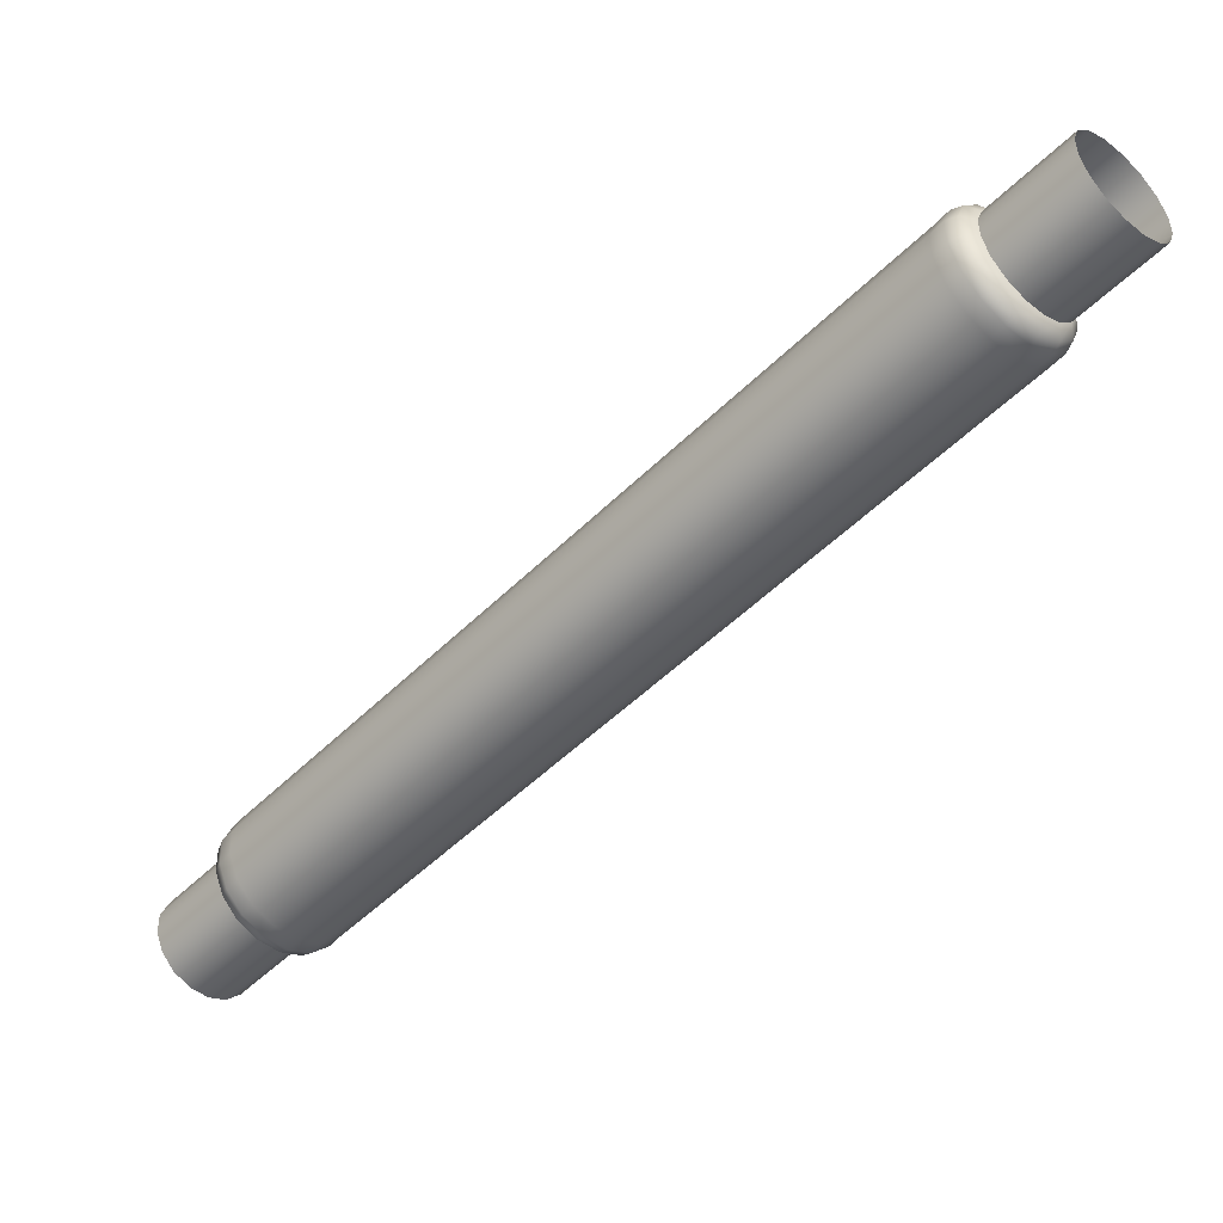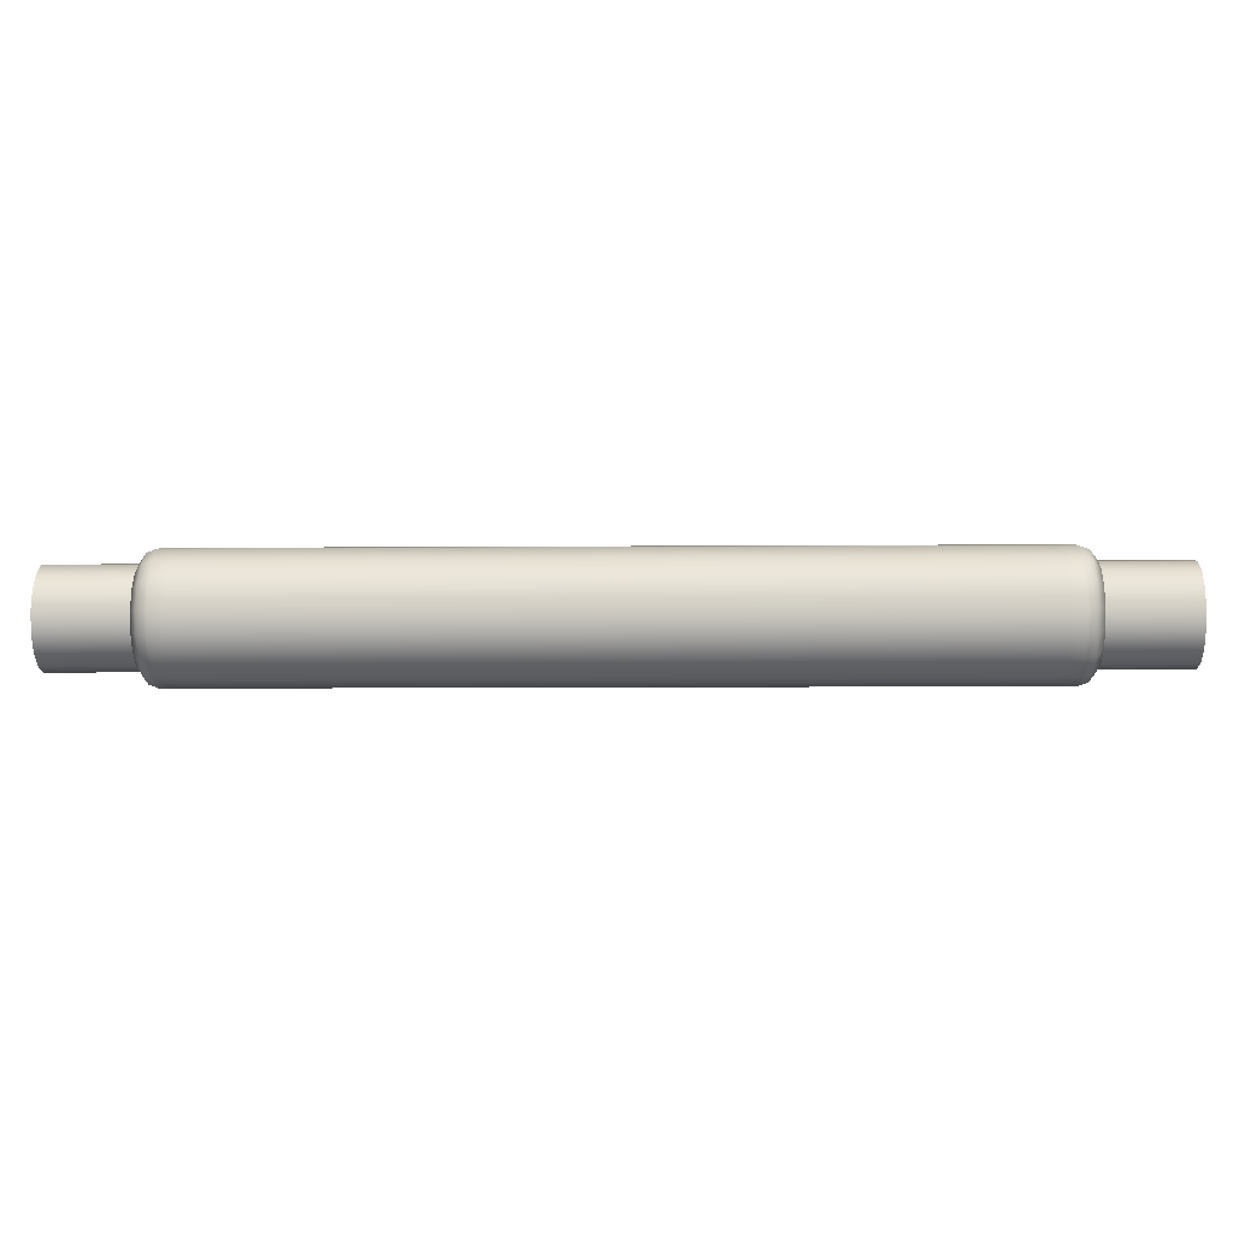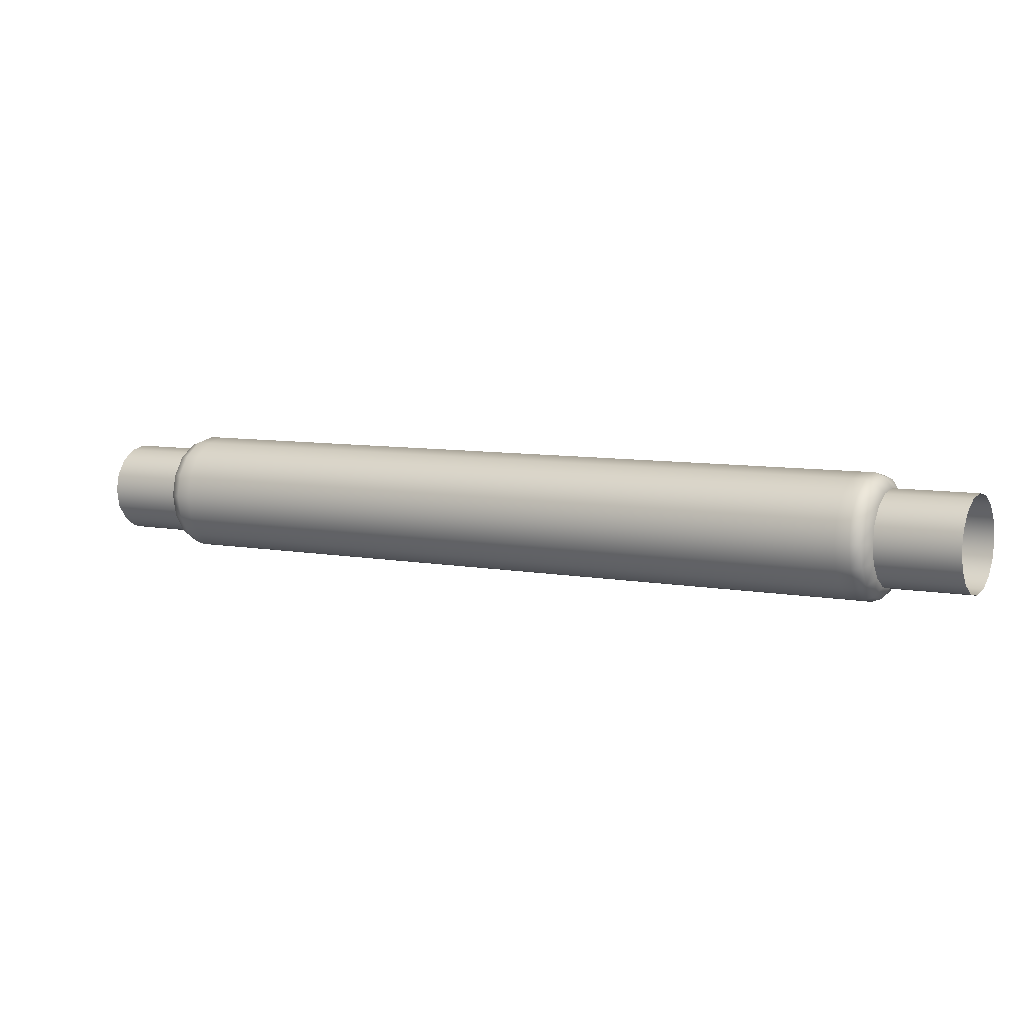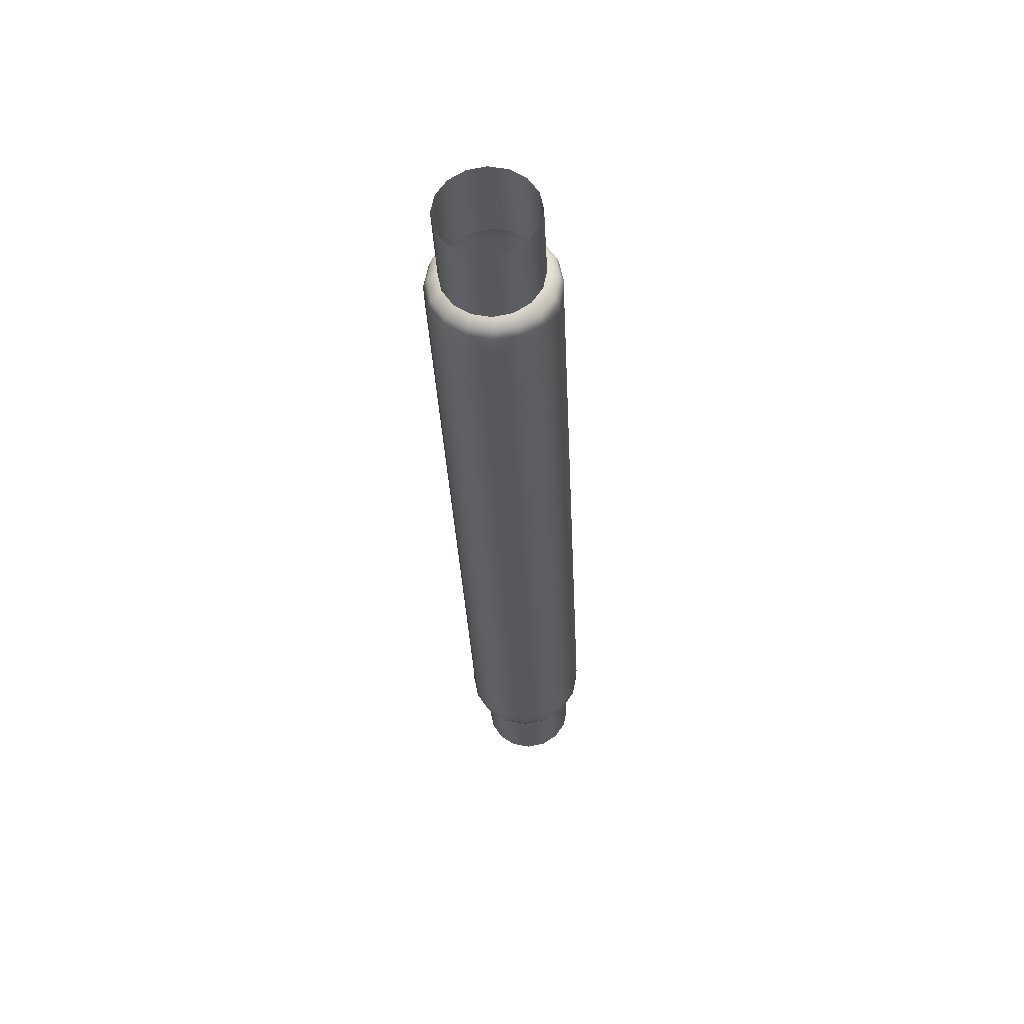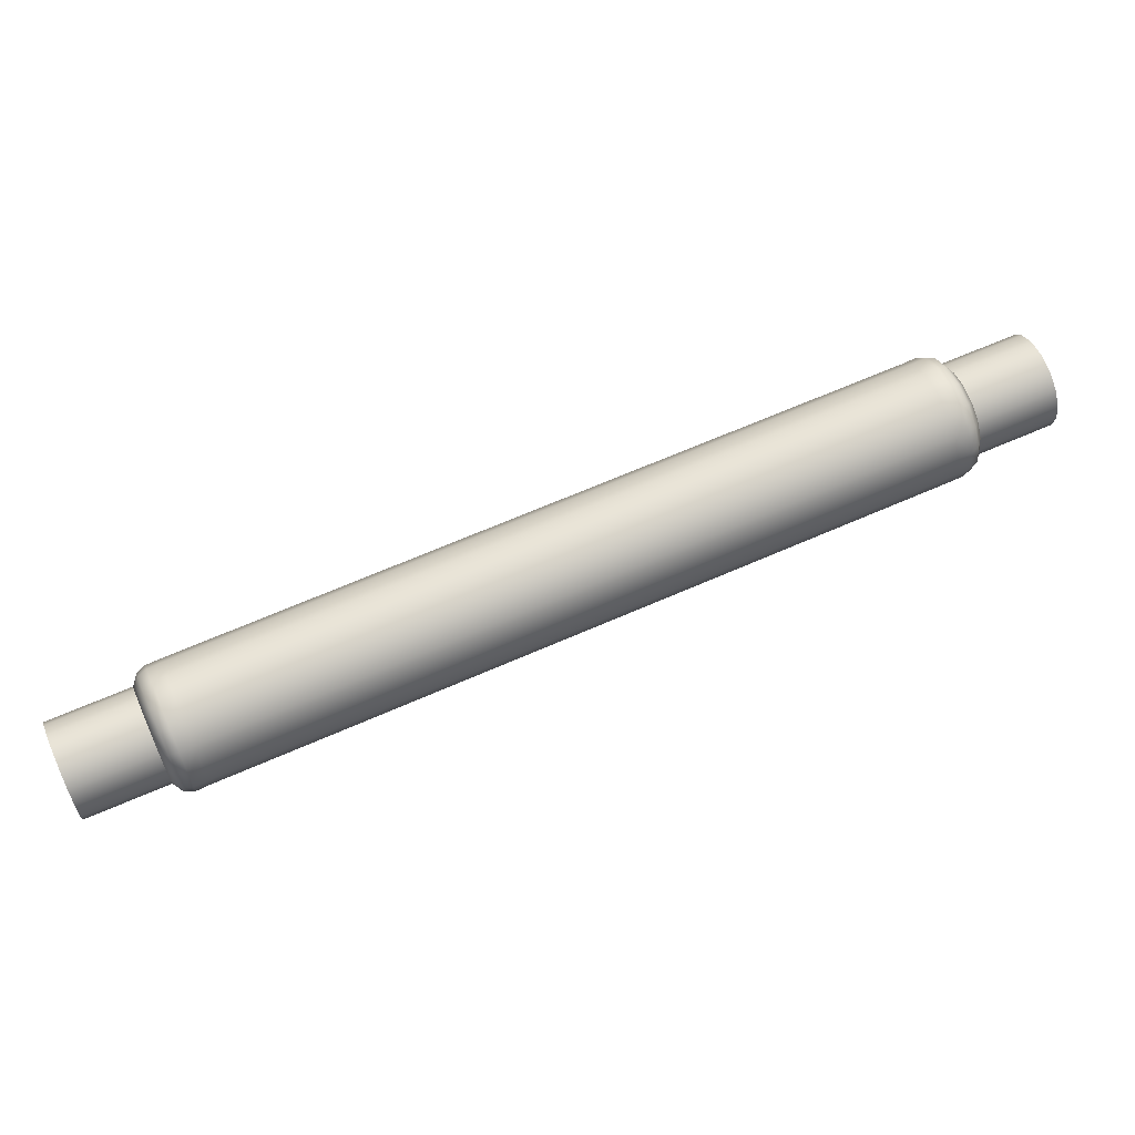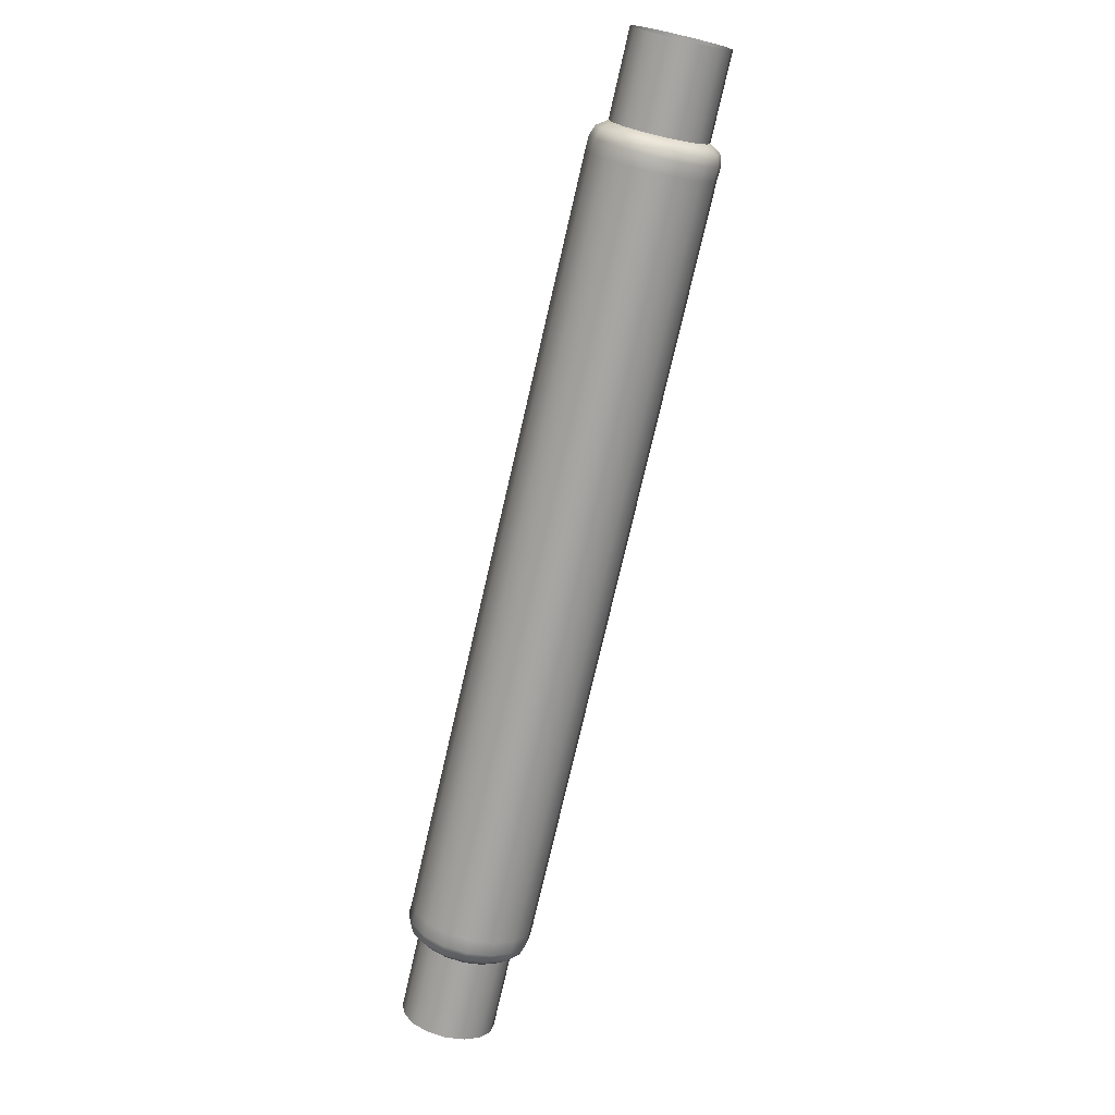
<metadata>
{"format":"obj","ext":"obj","renderer":"f3d","projection":"perspective","resolution":1024,"background":"white","views":[{"elev":18.0,"azim":-156.4,"up":"+Z"},{"elev":-7.6,"azim":44.3,"up":"+Y"},{"elev":6.8,"azim":73.5,"up":"+Y"},{"elev":-30.2,"azim":135.3,"up":"+Y"},{"elev":64.9,"azim":18.9,"up":"+Y"},{"elev":-73.7,"azim":-60.0,"up":"+Y"}]}
</metadata>
<code>
g ENV_SY01_VLLF_Scaffolding_S_01_MO
v 40.67 -11.33 33.86
v 41.14 -11.47 34.36
v 41.35 -11.36 34.16
v 40.91 -11.24 33.69
v 41.52 -11.06 34.01
v 40.28 -10.95 33.43
v 41.16 -10.95 33.63
v 40.54 -10.87 33.29
v 40.02 -10.37 33.15
v 40.86 -10.66 33.3
v 40.29 -10.33 33.02
v 39.92 -9.684 33.05
v 40.65 -10.21 33.08
v 40.2 -9.684 32.93
v 40.02 -9.001 33.15
v 40.58 -9.684 33.01
v 40.29 -9.041 33.02
v 40.28 -8.423 33.43
v 40.65 -9.159 33.08
v 40.54 -8.497 33.29
v 40.67 -8.036 33.86
v 40.86 -8.713 33.3
v 40.91 -8.132 33.69
v 41.14 -7.899 34.36
v 41.16 -8.417 33.63
v 41.35 -8.004 34.16
v 41.6 -8.036 34.86
v 41.52 -8.311 34.01
v 41.78 -8.132 34.63
v 42 -8.423 35.28
v 41.88 -8.417 34.4
v 42.15 -8.497 35.03
v 42.26 -9.001 35.57
v 42.18 -8.713 34.72
v 42.4 -9.041 35.3
v 42.35 -9.684 35.67
v 42.38 -9.159 34.94
v 42.49 -9.684 35.39
v 42.26 -10.37 35.57
v 42.45 -9.684 35.02
v 42.4 -10.33 35.3
v 42 -10.95 35.28
v 42.38 -10.21 34.94
v 42.15 -10.87 35.03
v 41.6 -11.33 34.86
v 42.18 -10.66 34.72
v 41.78 -11.24 34.63
v 41.14 -11.47 34.36
v 41.88 -10.95 34.4
v 41.35 -11.36 34.16
v 41.52 -11.06 34.01
v 40.85 -11.47 34.64
v 41.14 -11.47 34.36
v 40.67 -11.33 33.86
v 40.39 -11.33 34.14
v 40.28 -10.95 33.43
v 39.99 -10.94 33.72
v 40.02 -10.37 33.15
v 39.73 -10.37 33.44
v 39.92 -9.684 33.05
v 39.64 -9.684 33.34
v 40.02 -9.001 33.15
v 39.73 -9.002 33.44
v 40.28 -8.423 33.43
v 39.99 -8.425 33.72
v 40.67 -8.036 33.86
v 40.39 -8.039 34.14
v 41.14 -7.899 34.36
v 40.85 -7.904 34.64
v 41.6 -8.036 34.86
v 41.31 -8.039 35.14
v 42 -8.423 35.28
v 41.71 -8.425 35.57
v 42.26 -9.001 35.57
v 41.97 -9.002 35.85
v 42.35 -9.684 35.67
v 42.06 -9.684 35.95
v 42.26 -10.37 35.57
v 41.97 -10.37 35.85
v 42 -10.95 35.28
v 41.71 -10.94 35.57
v 41.6 -11.33 34.86
v 41.31 -11.33 35.14
v 41.14 -11.47 34.36
v 40.85 -11.47 34.64
v 40.85 -11.47 34.64
v 24.72 -11.47 49.64
v 25.18 -11.33 50.14
v 41.31 -11.33 35.14
v 25.57 -10.94 50.56
v 41.71 -10.94 35.57
v 25.84 -10.37 50.84
v 41.97 -10.37 35.85
v 25.93 -9.684 50.94
v 42.06 -9.684 35.95
v 25.84 -9.002 50.84
v 41.97 -9.002 35.85
v 25.57 -8.425 50.56
v 41.71 -8.425 35.57
v 25.18 -8.039 50.14
v 41.31 -8.039 35.14
v 24.72 -7.904 49.64
v 40.85 -7.904 34.64
v 24.25 -8.039 49.14
v 40.39 -8.039 34.14
v 23.86 -8.425 48.72
v 39.99 -8.425 33.72
v 23.6 -9.002 48.43
v 39.73 -9.002 33.44
v 23.5 -9.684 48.33
v 39.64 -9.684 33.34
v 23.6 -10.37 48.43
v 39.73 -10.37 33.44
v 23.86 -10.94 48.72
v 39.99 -10.94 33.72
v 24.25 -11.33 49.14
v 40.39 -11.33 34.14
v 24.72 -11.47 49.64
v 40.85 -11.47 34.64
v 23.97 -11.33 49.42
v 24.22 -11.36 50.12
v 24.43 -11.47 49.92
v 23.78 -11.24 49.65
v 24.06 -11.06 50.26
v 23.57 -10.95 49
v 23.71 -10.95 49.87
v 23.41 -10.87 49.25
v 23.31 -10.37 48.71
v 23.4 -10.66 49.54
v 23.16 -10.33 48.98
v 23.22 -9.684 48.62
v 23.2 -10.21 49.33
v 23.08 -9.684 48.89
v 23.31 -9.001 48.71
v 23.13 -9.684 49.25
v 23.16 -9.041 48.98
v 23.57 -8.423 49
v 23.2 -9.159 49.33
v 23.41 -8.497 49.25
v 23.97 -8.036 49.42
v 23.4 -8.713 49.54
v 23.78 -8.132 49.65
v 24.43 -7.899 49.92
v 23.71 -8.417 49.87
v 24.22 -8.004 50.12
v 24.89 -8.036 50.43
v 24.06 -8.311 50.26
v 24.66 -8.132 50.59
v 25.29 -8.423 50.85
v 24.42 -8.417 50.64
v 25.03 -8.497 50.99
v 25.55 -9.001 51.13
v 24.72 -8.713 50.97
v 25.27 -9.041 51.26
v 25.64 -9.684 51.23
v 24.93 -9.159 51.18
v 25.36 -9.684 51.35
v 25.55 -10.37 51.13
v 25 -9.684 51.26
v 25.27 -10.33 51.26
v 25.29 -10.95 50.85
v 24.93 -10.21 51.18
v 25.03 -10.87 50.99
v 24.89 -11.33 50.43
v 24.72 -10.66 50.97
v 24.66 -11.24 50.59
v 24.43 -11.47 49.92
v 24.42 -10.95 50.64
v 24.22 -11.36 50.12
v 24.06 -11.06 50.26
v 24.72 -11.47 49.64
v 23.97 -11.33 49.42
v 24.43 -11.47 49.92
v 24.25 -11.33 49.14
v 23.57 -10.95 49
v 23.86 -10.94 48.72
v 23.31 -10.37 48.71
v 23.6 -10.37 48.43
v 23.22 -9.684 48.62
v 23.5 -9.684 48.33
v 23.31 -9.001 48.71
v 23.6 -9.002 48.43
v 23.57 -8.423 49
v 23.86 -8.425 48.72
v 23.97 -8.036 49.42
v 24.25 -8.039 49.14
v 24.43 -7.899 49.92
v 24.72 -7.904 49.64
v 24.89 -8.036 50.43
v 25.18 -8.039 50.14
v 25.29 -8.423 50.85
v 25.57 -8.425 50.56
v 25.55 -9.001 51.13
v 25.84 -9.002 50.84
v 25.64 -9.684 51.23
v 25.93 -9.684 50.94
v 25.55 -10.37 51.13
v 25.84 -10.37 50.84
v 25.29 -10.95 50.85
v 25.57 -10.94 50.56
v 24.89 -11.33 50.43
v 25.18 -11.33 50.14
v 24.43 -11.47 49.92
v 24.72 -11.47 49.64
v 41.88 -10.95 34.4
v 43.31 -11.06 32.36
v 41.52 -11.06 34.01
v 43.66 -10.95 32.74
v 42.18 -10.66 34.72
v 43.97 -10.65 33.07
v 42.38 -10.21 34.94
v 44.17 -10.21 33.29
v 42.45 -9.684 35.02
v 44.24 -9.684 33.36
v 42.38 -9.159 34.94
v 44.17 -9.159 33.29
v 42.18 -8.713 34.72
v 43.97 -8.715 33.07
v 41.88 -8.417 34.4
v 43.66 -8.418 32.74
v 41.52 -8.311 34.01
v 43.31 -8.313 32.36
v 41.16 -8.417 33.63
v 42.95 -8.418 31.98
v 40.86 -8.713 33.3
v 42.65 -8.715 31.65
v 40.65 -9.159 33.08
v 42.45 -9.159 31.43
v 40.58 -9.684 33.01
v 42.37 -9.684 31.36
v 40.65 -10.21 33.08
v 42.45 -10.21 31.43
v 40.86 -10.66 33.3
v 42.65 -10.65 31.65
v 41.16 -10.95 33.63
v 42.95 -10.95 31.98
v 41.52 -11.06 34.01
v 43.31 -11.06 32.36
v 24.42 -10.95 50.64
v 24.06 -11.06 50.26
v 22.26 -11.06 51.92
v 22.61 -10.95 52.31
v 24.72 -10.66 50.97
v 22.92 -10.65 52.63
v 24.93 -10.21 51.18
v 23.12 -10.21 52.85
v 25 -9.684 51.26
v 23.19 -9.684 52.93
v 24.93 -9.159 51.18
v 23.12 -9.159 52.85
v 24.72 -8.713 50.97
v 22.92 -8.715 52.63
v 24.42 -8.417 50.64
v 22.61 -8.418 52.31
v 24.06 -8.311 50.26
v 22.26 -8.313 51.92
v 23.71 -8.417 49.87
v 21.9 -8.418 51.54
v 23.4 -8.713 49.54
v 21.6 -8.715 51.21
v 23.2 -9.159 49.33
v 21.4 -9.159 51
v 23.13 -9.684 49.25
v 21.32 -9.684 50.92
v 23.2 -10.21 49.33
v 21.4 -10.21 51
v 23.4 -10.66 49.54
v 21.6 -10.65 51.21
v 23.71 -10.95 49.87
v 21.9 -10.95 51.54
v 24.06 -11.06 50.26
v 22.26 -11.06 51.92
g ENV_SY01_VLLF_Scaffolding_S_01_MO_0
f 3 2 1
f 4 3 1
f 5 3 4
f 1 6 4
f 7 5 4
f 6 8 4
f 4 8 7
f 6 9 8
f 8 10 7
f 9 11 8
f 8 11 10
f 9 12 11
f 11 13 10
f 12 14 11
f 11 14 13
f 12 15 14
f 14 16 13
f 15 17 14
f 14 17 16
f 15 18 17
f 17 19 16
f 18 20 17
f 17 20 19
f 18 21 20
f 20 22 19
f 21 23 20
f 20 23 22
f 21 24 23
f 23 25 22
f 24 26 23
f 23 26 25
f 24 27 26
f 26 28 25
f 27 29 26
f 26 29 28
f 27 30 29
f 29 31 28
f 30 32 29
f 29 32 31
f 30 33 32
f 32 34 31
f 33 35 32
f 32 35 34
f 33 36 35
f 35 37 34
f 36 38 35
f 35 38 37
f 36 39 38
f 38 40 37
f 39 41 38
f 38 41 40
f 39 42 41
f 41 43 40
f 42 44 41
f 41 44 43
f 42 45 44
f 44 46 43
f 45 47 44
f 44 47 46
f 45 48 47
f 47 49 46
f 48 50 47
f 47 50 49
f 50 51 49
f 54 53 52
f 55 54 52
f 56 54 55
f 57 56 55
f 58 56 57
f 59 58 57
f 60 58 59
f 61 60 59
f 62 60 61
f 63 62 61
f 64 62 63
f 65 64 63
f 66 64 65
f 67 66 65
f 68 66 67
f 69 68 67
f 70 68 69
f 71 70 69
f 72 70 71
f 73 72 71
f 74 72 73
f 75 74 73
f 76 74 75
f 77 76 75
f 78 76 77
f 79 78 77
f 80 78 79
f 81 80 79
f 82 80 81
f 83 82 81
f 84 82 83
f 85 84 83
f 88 87 86
f 89 88 86
f 90 88 89
f 91 90 89
f 92 90 91
f 93 92 91
f 94 92 93
f 95 94 93
f 96 94 95
f 97 96 95
f 98 96 97
f 99 98 97
f 100 98 99
f 101 100 99
f 102 100 101
f 103 102 101
f 104 102 103
f 105 104 103
f 106 104 105
f 107 106 105
f 108 106 107
f 109 108 107
f 110 108 109
f 111 110 109
f 112 110 111
f 113 112 111
f 114 112 113
f 115 114 113
f 116 114 115
f 117 116 115
f 118 116 117
f 119 118 117
f 122 121 120
f 121 123 120
f 121 124 123
f 125 120 123
f 124 126 123
f 127 125 123
f 127 123 126
f 128 125 127
f 129 127 126
f 130 128 127
f 130 127 129
f 131 128 130
f 132 130 129
f 133 131 130
f 133 130 132
f 134 131 133
f 135 133 132
f 136 134 133
f 136 133 135
f 137 134 136
f 138 136 135
f 139 137 136
f 139 136 138
f 140 137 139
f 141 139 138
f 142 140 139
f 142 139 141
f 143 140 142
f 144 142 141
f 145 143 142
f 145 142 144
f 146 143 145
f 147 145 144
f 148 146 145
f 148 145 147
f 149 146 148
f 150 148 147
f 151 149 148
f 151 148 150
f 152 149 151
f 153 151 150
f 154 152 151
f 154 151 153
f 155 152 154
f 156 154 153
f 157 155 154
f 157 154 156
f 158 155 157
f 159 157 156
f 160 158 157
f 160 157 159
f 161 158 160
f 162 160 159
f 163 161 160
f 163 160 162
f 164 161 163
f 165 163 162
f 166 164 163
f 166 163 165
f 167 164 166
f 168 166 165
f 169 167 166
f 169 166 168
f 170 169 168
f 173 172 171
f 172 174 171
f 172 175 174
f 175 176 174
f 175 177 176
f 177 178 176
f 177 179 178
f 179 180 178
f 179 181 180
f 181 182 180
f 181 183 182
f 183 184 182
f 183 185 184
f 185 186 184
f 185 187 186
f 187 188 186
f 187 189 188
f 189 190 188
f 189 191 190
f 191 192 190
f 191 193 192
f 193 194 192
f 193 195 194
f 195 196 194
f 195 197 196
f 197 198 196
f 197 199 198
f 199 200 198
f 199 201 200
f 201 202 200
f 201 203 202
f 203 204 202
g ENV_SY01_VLLF_Scaffolding_S_01_MO_1
f 207 206 205
f 206 208 205
f 205 208 209
f 208 210 209
f 209 210 211
f 210 212 211
f 211 212 213
f 212 214 213
f 213 214 215
f 214 216 215
f 215 216 217
f 216 218 217
f 217 218 219
f 218 220 219
f 219 220 221
f 220 222 221
f 221 222 223
f 222 224 223
f 223 224 225
f 224 226 225
f 225 226 227
f 226 228 227
f 227 228 229
f 228 230 229
f 229 230 231
f 230 232 231
f 231 232 233
f 232 234 233
f 233 234 235
f 234 236 235
f 235 236 237
f 236 238 237
f 241 240 239
f 242 241 239
f 242 239 243
f 244 242 243
f 244 243 245
f 246 244 245
f 246 245 247
f 248 246 247
f 248 247 249
f 250 248 249
f 250 249 251
f 252 250 251
f 252 251 253
f 254 252 253
f 254 253 255
f 256 254 255
f 256 255 257
f 258 256 257
f 258 257 259
f 260 258 259
f 260 259 261
f 262 260 261
f 262 261 263
f 264 262 263
f 264 263 265
f 266 264 265
f 266 265 267
f 268 266 267
f 268 267 269
f 270 268 269
f 270 269 271
f 272 270 271

</code>
